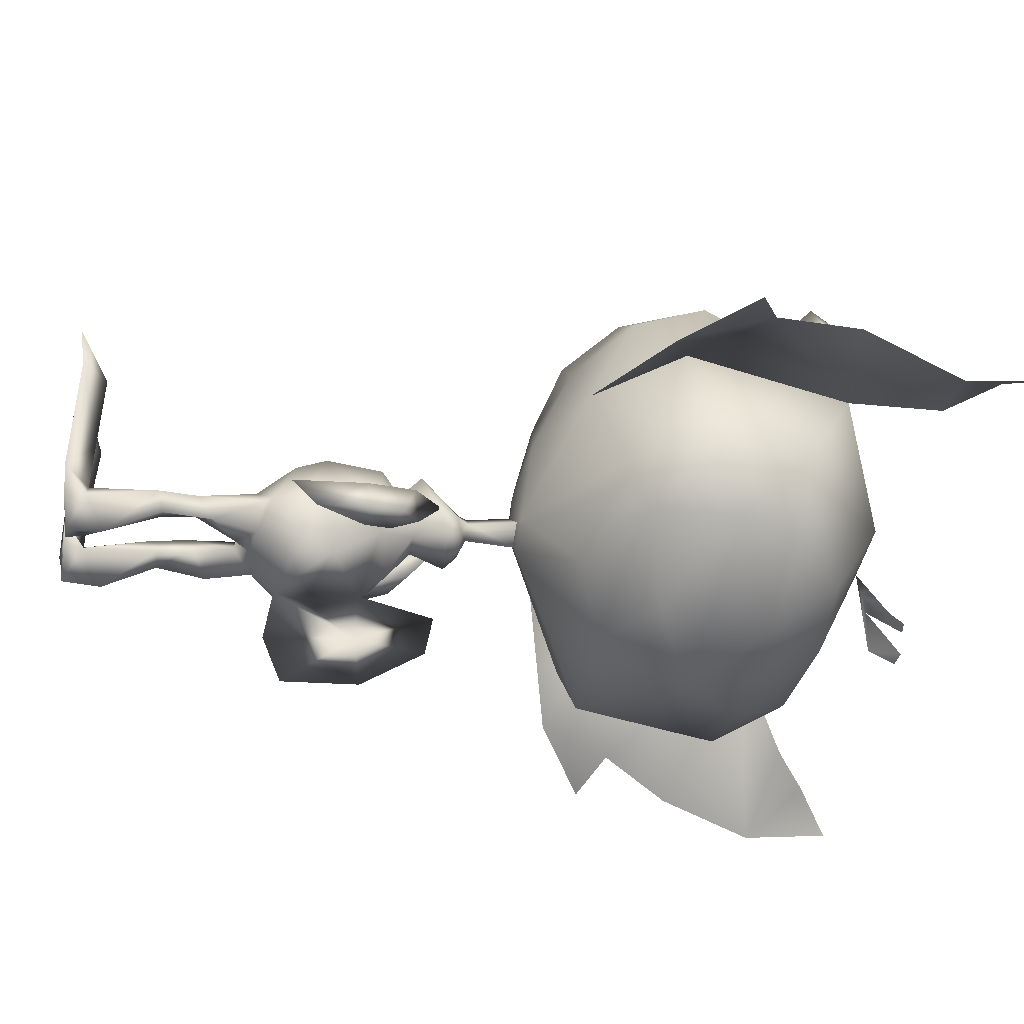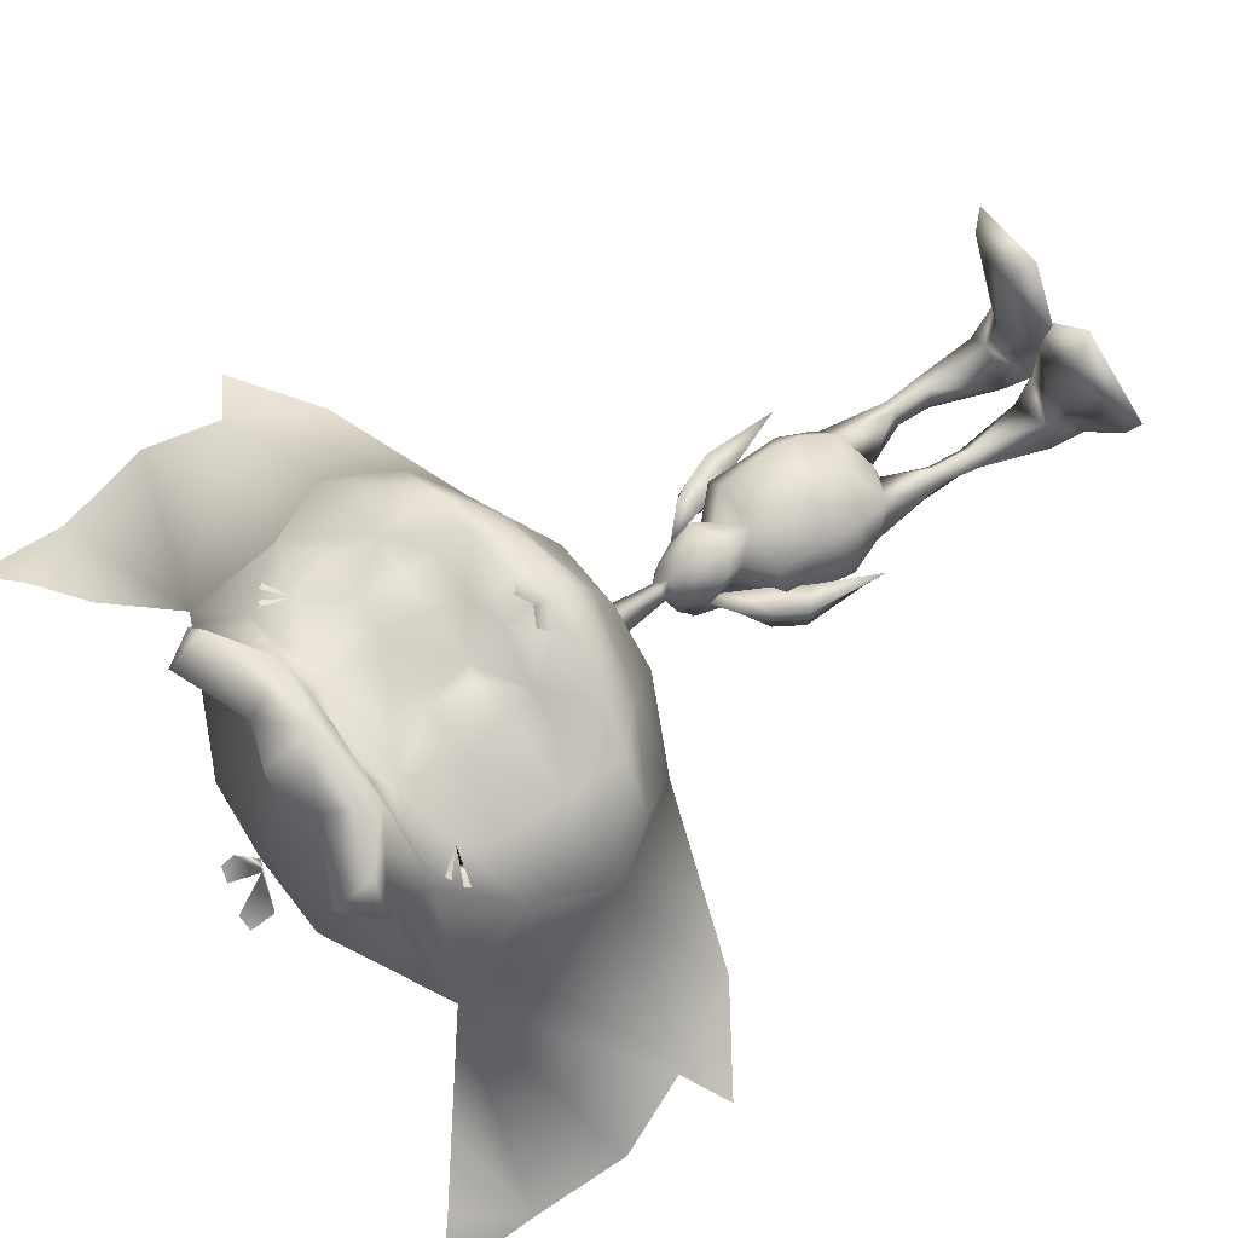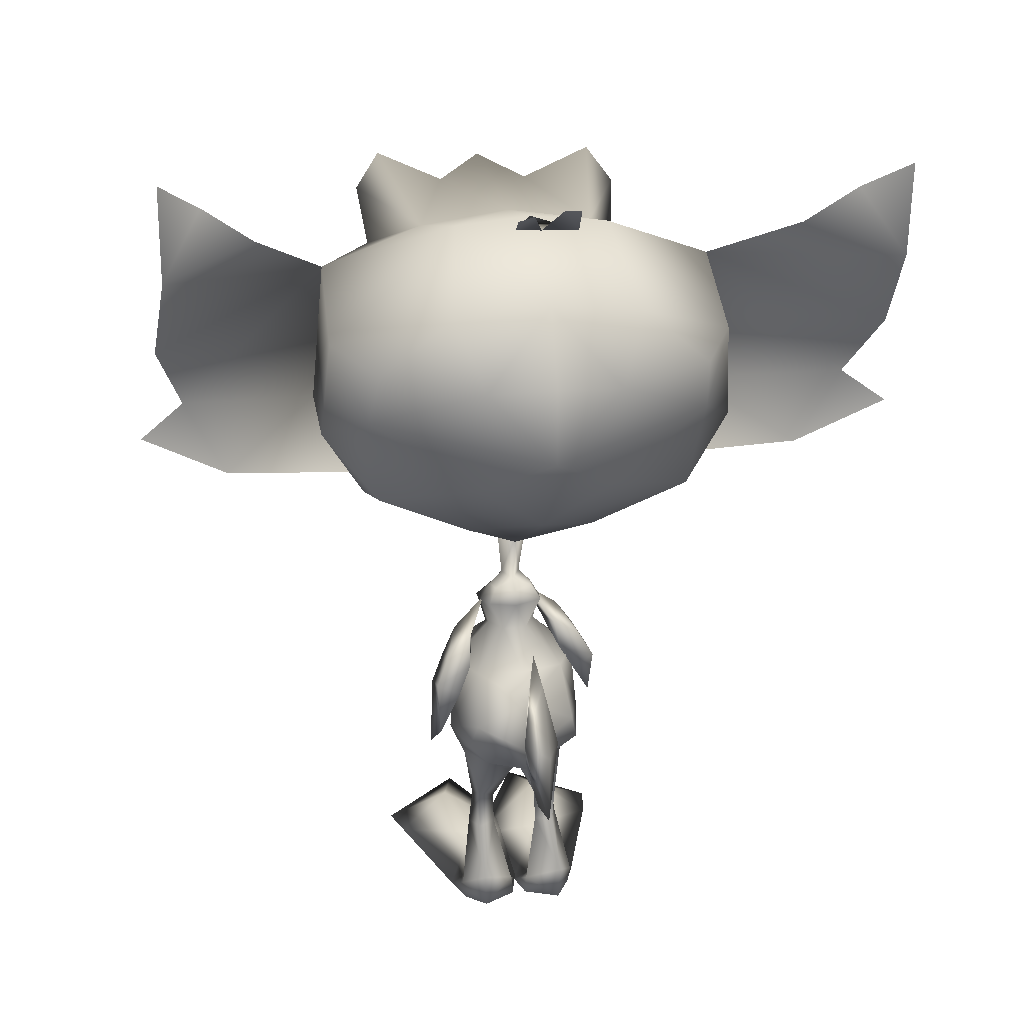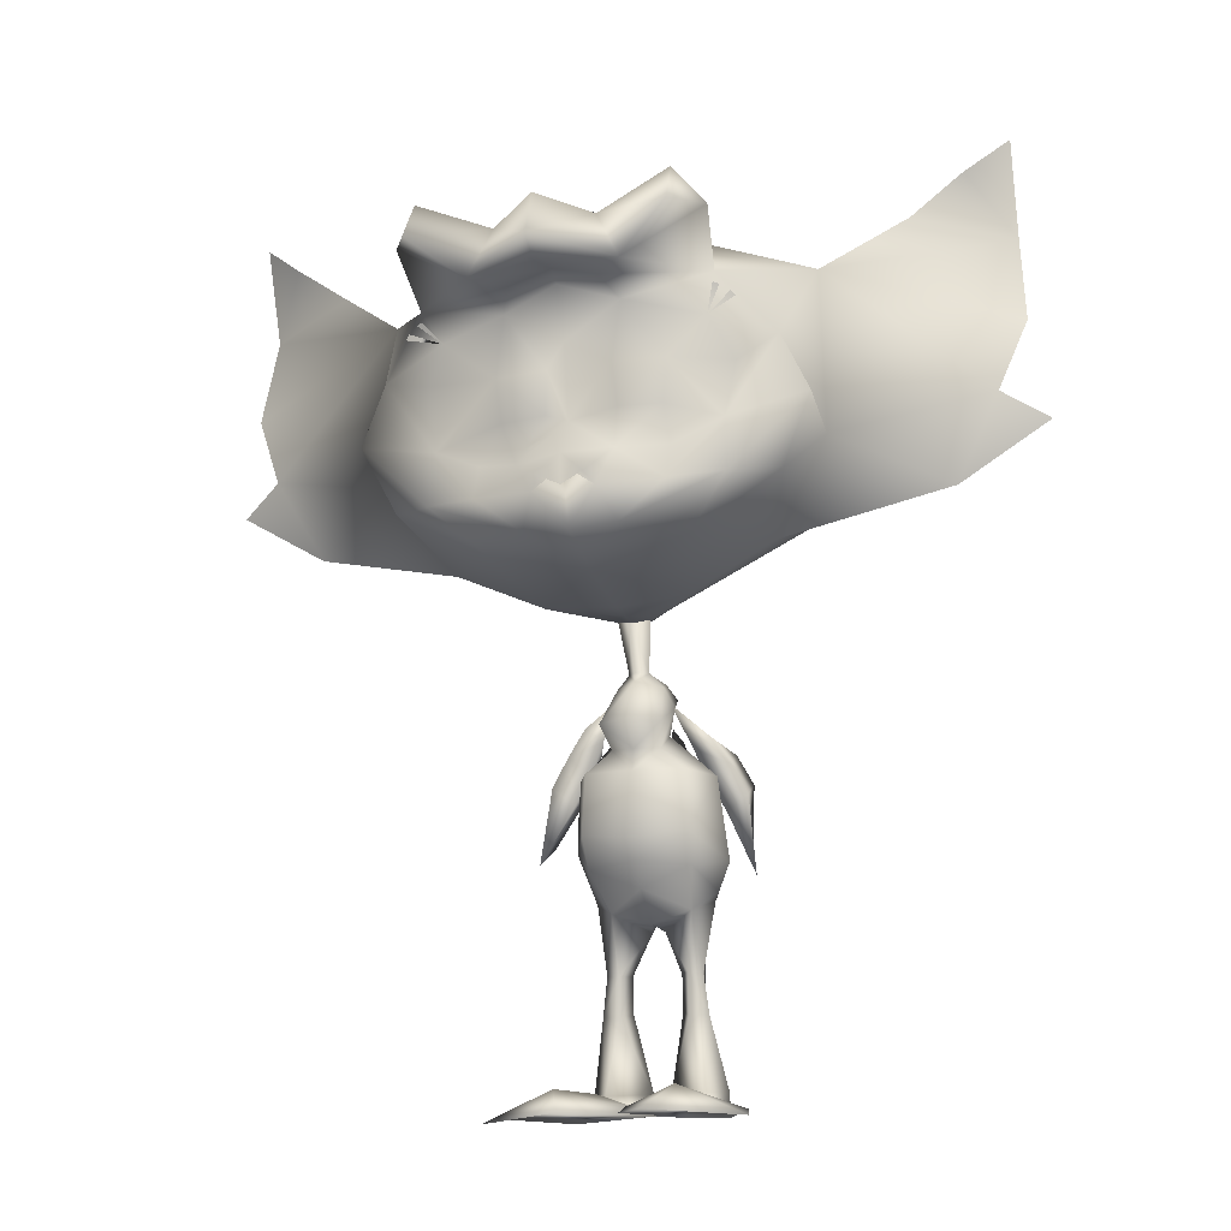
<metadata>
{"format":"obj","ext":"obj","renderer":"f3d","projection":"perspective","resolution":1024,"background":"white","views":[{"elev":-41.8,"azim":81.8,"up":"+Z"},{"elev":75.4,"azim":-121.7,"up":"+Z"},{"elev":31.2,"azim":167.9,"up":"+Y"},{"elev":-11.5,"azim":15.7,"up":"+Y"}]}
</metadata>
<code>
o Pike_Arm_L_Plane.002
v 0.7055 4.938 -2.045
v 0.7355 4.702 -1.624
v 0.5601 5.143 -1.414
v 1.077 4.922 -1.535
v 1.064 5.101 -1.98
v 0.8347 5.29 -1.339
v 0.6517 5.365 -1.808
v 0.3027 5.741 -1.178
v 0.9148 4.531 -2.209
v 1.242 3.782 -2.183
v 0.9448 4.296 -1.788
v 1.364 3.377 -1.85
v 1.287 4.516 -1.699
v 1.273 4.694 -2.144
f 3 1 2
f 3 2 4
f 3 7 1
f 1 7 5
f 4 6 3
f 7 6 5
f 4 5 6
f 6 7 8
f 7 3 8
f 6 8 3
f 10 12 11
f 10 11 9
f 11 12 13
f 9 14 10
f 14 13 10
f 10 13 12
f 14 4 13
f 4 14 5
f 13 4 11
f 4 2 11
f 11 2 9
f 2 1 9
f 9 1 14
f 1 5 14
o Pike_Arm_R_Plane.001
v -0.9087 4.886 -1.742
v -0.8981 4.796 -1.267
v -0.6958 5.272 -1.225
v -1.226 5.048 -1.221
v -1.256 5.077 -1.699
v -0.9591 5.447 -1.175
v -0.8248 5.363 -1.659
v -0.4072 5.901 -1.216
v -1.139 4.458 -1.748
v -1.473 3.771 -1.455
v -1.129 4.369 -1.273
v -1.564 3.497 -1.001
v -1.457 4.621 -1.227
v -1.487 4.649 -1.705
f 17 16 15
f 17 18 16
f 17 15 21
f 15 19 21
f 18 17 20
f 21 19 20
f 18 20 19
f 20 22 21
f 21 22 17
f 20 17 22
f 24 25 26
f 24 23 25
f 25 27 26
f 23 24 28
f 28 24 27
f 24 26 27
f 28 27 18
f 18 19 28
f 27 25 18
f 18 25 16
f 25 23 16
f 16 23 15
f 23 28 15
f 15 28 19
o PikeBody_Plane
v 0.04797 7.164 -1.056
v -0.01364 6.204 -1.174
v 0.1521 6.082 -1.502
v 0.1885 5.997 -1.205
v 0.281 5.885 -1.659
v 0.247 5.314 -1.325
v 0.3548 5.699 -1.205
v 0.302 5.42 -0.5904
v 0.2159 5.094 -0.9354
v 0.03455 5.328 -1.613
v 0.5868 4.793 -2.034
v 0.8827 4.754 -1.508
v 0.5793 4.78 -0.7876
v 0.8104 3.639 -2.514
v 0.8364 3.149 -1.76
v 0.6435 3.447 -0.9397
v 0.6573 3.91 -0.7419
v 1.001 3.57 -1.75
v 0.6937 4.091 -2.612
v 0.4234 2.938 -2.117
v 0.5155 2.88 -1.439
v 0.001547 2.617 -1.976
v 0.6225 2.02 -1.688
v 0.5635 2.276 -2.077
v 0.4188 2.026 -1.59
v 0.2792 2.011 -1.82
v 0.6948 1.445 -1.718
v 0.548 1.503 -2.013
v 0.4338 1.422 -1.588
v 0.2818 1.494 -1.874
v 0.8881 0.3708 -2.104
v 0.5586 0.722 -2.478
v 0.6042 0.3773 -1.717
v 0.03757 0.4047 -2.17
v 0.8529 0.05952 -2.125
v 0.5424 0.1389 -2.494
v 0.01743 0.09312 -2.232
v 1.009 0.01253 -1.648
v -0.09953 0.08383 -1.848
v 0.4898 0.3785 -0.774
v 1.615 0.09589 -0.09903
v -0.4458 0.02113 -0.4278
v 0.7421 0.4234 0.401
v 1.755 0.004032 0.4568
v 0.4899 0.07647 1.252
v 0.1495 4.5 -3.795
v 0.7764 3.019 -1.801
v -0.2037 6.962 -1.405
v -0.4762 7.135 -1.056
v -0.2019 6.931 -0.8027
v -0.1563 6.167 -1.402
v -0.3068 6.189 -1.174
v -0.1594 6.181 -0.9604
v -0.4556 6.073 -1.502
v -0.1518 6.065 -1.64
v -0.4895 5.988 -1.205
v -0.5788 5.873 -1.659
v -0.1484 5.847 -1.737
v -0.1514 6.052 -0.8989
v -0.5289 5.302 -1.325
v -0.6472 5.685 -1.205
v -0.5865 5.407 -0.5904
v -0.1429 5.464 -0.4321
v -0.1376 5.08 -0.7866
v -0.4914 5.082 -0.9354
v -0.3297 5.328 -1.632
v -0.1345 4.914 -2.335
v -0.8494 4.76 -2.034
v -1.143 4.707 -1.508
v -0.1256 4.56 -2.744
v -0.1313 4.765 -0.6949
v -0.1079 3.817 -0.5781
v -0.8418 4.749 -0.7876
v -1.015 3.594 -2.514
v -0.9916 3.204 -1.646
v -0.8387 3.411 -0.9397
v -0.09371 3.271 -2.846
v -0.1046 3.709 -2.947
v -0.0981 3.527 -0.7965
v -0.8772 3.873 -0.7419
v -1.206 3.698 -1.697
v -0.9209 4.051 -2.612
v -0.5939 2.913 -2.117
v -0.09051 3.141 -0.9841
v -0.6394 2.842 -1.425
v -0.1836 2.61 -1.975
v -0.0788 2.701 -1.542
v -0.08338 2.853 -2.089
v -0.7719 1.988 -1.682
v -0.7427 2.22 -2.162
v -0.5672 1.972 -1.555
v -0.4419 1.989 -1.839
v -0.8455 1.413 -1.729
v -0.7279 1.465 -2.04
v -0.5734 1.396 -1.627
v -0.4496 1.459 -1.926
v -1.066 0.3249 -2.062
v -0.7792 0.6669 -2.475
v -0.8053 0.3227 -1.701
v -0.2329 0.3622 -2.198
v -1.026 0.02425 -2.039
v -0.7597 0.0582 -2.451
v -0.2095 0.06885 -2.229
v -1.192 -0.05953 -1.627
v -0.09043 0.0613 -1.84
v -0.6804 0.3298 -0.7593
v -1.79 -0.02071 -0.07724
v 0.2761 0.01839 -0.4237
v -0.926 0.3621 0.418
v -1.91 -0.09976 0.4882
v -0.6445 0.02917 1.267
v -0.1539 5.705 -3.025
v -0.09117 3.168 -3.728
v -0.1249 4.532 -3.826
v -0.151 5.588 -3.714
v -0.0987 3.473 -4.507
v -0.1275 4.638 -4.417
v -0.3974 4.487 -3.795
v -0.9354 2.988 -1.764
v 1.721 9.164 1.38
v -0.3257 9.132 1.811
v 0.1704 8.115 2.272
v 2.853 9.5 1.171
v 2.431 10.34 1.153
v 0.4167 7.657 2.014
v 1.807 8.339 1.692
v 1.653 11.12 1.612
v 1.178 7.664 1.131
v 2.445 8.47 1.104
v 2.852 9.17 0.117
v 2.671 11.69 -0.3664
v 0.8246 7.101 -0.1401
v 1.545 10.52 1.615
v 0.4092 10.76 1.867
v 0.1989 11 2.247
v 0.9285 11.82 0.5768
v 2.063 7.799 -0.176
v 2.331 8.333 -1.685
v 0.1349 7.005 -1.11
v 2.97 9.502 -1.78
v 2.769 10.98 -1.68
v 0.6996 12.54 -1.151
v 1.016 11.72 -2.681
v 2.167 10.89 -2.725
v 2.32 10.01 -2.512
v 2.196 8.605 -2.462
v 0.7677 7.822 -2.377
v 1.715 11.84 2.254
v 0.6256 11.05 2.73
v 0.2495 11.77 2.479
v 1.358 11.7 3.04
v 1.294 12.3 2.561
v 0.3065 9.873 1.937
v 1.048 9.885 1.911
v 0.39 9.248 1.934
v 1.014 9.253 1.917
v 0.02624 8.293 2.34
v 5.038 9.972 -1.188
v 5.245 12.54 -2.297
v 4.566 13.38 -1.579
v 5.191 13.97 -2.04
v 4.433 8.668 -1.223
v 5.736 9.617 -1.559
v 5.413 11.11 -1.652
v 0.7722 9.033 -3.205
v 0.6421 10.75 -3.346
v 1.729 10.91 1.665
v 1.932 10.76 1.59
v 1.873 10.84 1.611
v 1.643 10.94 1.697
v -0.03931 12.85 -2.164
v 3.797 12.72 -1.468
v -0.3947 10.24 1.808
v -2.354 8.943 1.383
v -1.081 8.595 1.728
v -0.2932 8.571 2.302
v -0.7034 8.066 2.272
v -3.523 9.145 1.171
v -3.185 10.03 1.155
v -0.8974 7.584 2.014
v -0.2373 7.566 2.079
v -2.354 8.107 1.692
v -2.506 10.89 1.612
v -0.4273 10.97 2.063
v -0.2854 8.43 2.193
v -0.2187 7.242 1.139
v -1.654 7.506 1.131
v -3.003 8.166 1.104
v -3.485 8.817 0.117
v -3.586 11.34 -0.3664
v -1.224 6.993 -0.1401
v -0.2045 6.959 -0.1523
v -2.184 10.41 1.618
v -1.23 10.67 1.867
v -1.052 10.93 2.247
v -0.2744 8.232 1.928
v -1.868 11.66 0.5768
v -0.485 12.02 0.4578
v -2.549 7.542 -0.176
v -0.1756 6.959 -1.513
v -2.875 8.043 -1.685
v -0.5443 6.968 -1.11
v -0.1766 6.904 -0.4461
v -3.64 9.134 -1.78
v -3.604 10.63 -1.68
v -1.721 12.41 -1.151
v -0.5145 12.54 -1.021
v -0.4728 11.8 -2.695
v -1.944 11.56 -2.681
v -2.996 10.61 -2.725
v -3.05 9.712 -2.512
v -2.771 8.328 -2.462
v -1.264 7.709 -2.377
v -0.2438 7.683 -2.432
v -2.652 11.59 2.254
v -1.481 10.93 2.73
v -0.4421 11.24 3.425
v -1.188 11.69 2.479
v -0.4812 11.95 3.017
v -0.4269 10.97 3.1
v -0.4354 11.12 2.269
v -2.281 11.49 3.04
v -2.284 12.1 2.561
v -0.5991 9.823 1.937
v -1.325 9.762 1.914
v -0.6108 9.193 1.934
v -1.231 9.128 1.917
v -0.58 8.26 2.34
v -0.2682 8.12 2.362
v -5.747 9.372 -1.188
v -6.237 11.9 -2.297
v -5.655 12.81 -1.579
v -6.343 13.33 -2.04
v -5.001 8.142 -1.223
v -6.401 8.941 -1.559
v -6.246 10.46 -1.652
v -0.2743 8.231 -3.123
v -1.403 8.912 -3.205
v -0.3521 9.627 -3.723
v -1.465 10.64 -3.346
v -0.4148 10.75 -3.424
v -2.546 10.69 1.665
v -2.731 10.51 1.59
v -2.68 10.59 1.611
v -2.463 10.72 1.697
v -1.016 12.76 -2.164
v -0.5199 12.64 -1.804
v -4.819 12.24 -1.468
v 1.89 9.92 1.408
v -2.401 9.86 1.49
v 1.052 8.236 1.96
v -1.598 8.099 2.005
v 1.061 8.734 1.736
v 0.3343 8.701 1.9
v -1.645 8.639 1.602
v -0.7471 13.2 -2.392
v -0.2968 13.11 -2.325
v -1.006 13.16 -2.392
v -0.04431 13.07 -2.355
v -0.1696 6.864 -1.031
f 46 45 44
f 47 42 105
f 45 107 44
f 47 105 106
f 44 43 46
f 44 107 112
f 42 47 46
f 46 43 42
f 109 104 108
f 110 105 102
f 108 104 107
f 110 106 105
f 104 109 103
f 104 112 107
f 102 109 110
f 109 102 103
f 184 148 182
f 161 162 182
f 181 162 201
f 162 181 182
f 183 181 149
f 149 181 201
f 204 257 185
f 255 253 202
f 278 253 221
f 221 253 222
f 252 201 222
f 222 253 252
f 254 149 252
f 149 201 252
f 149 254 203
f 203 254 255
f 204 256 257
f 161 182 277
f 182 148 277
f 253 278 202
f 184 281 148
f 203 255 283
f 149 282 183
f 184 183 282
f 184 282 281
f 202 283 255
f 150 224 213
f 184 182 183
f 181 183 182
f 150 185 224
f 185 204 224
f 195 198 161
f 196 197 161
f 205 213 224
f 255 254 253
f 252 253 254
f 205 224 256
f 256 224 204
f 270 221 273
f 271 272 221
f 76 30 79
f 78 30 29
f 76 29 30
f 78 81 30
f 50 53 49
f 50 48 52 54
f 49 115 50
f 115 116 50
f 48 50 116
f 49 53 51
f 50 54 53
f 54 56 58
f 51 56 52
f 54 57 53
f 53 55 51
f 57 62 61
f 55 61 59
f 58 60 62
f 55 60 56
f 54 52 56
f 51 55 56
f 54 58 57
f 53 57 55
f 57 58 62
f 55 57 61
f 58 56 60
f 55 59 60
f 62 64 65
f 59 64 60
f 66 63 59
f 59 61 66
f 65 67 62
f 62 67 61
f 67 68 61
f 66 68 69
f 69 73 70
f 66 69 70
f 70 67 66
f 67 65 66
f 66 65 63
f 64 63 65
f 72 71 73
f 70 71 68
f 69 71 72
f 69 72 73
f 70 73 71
f 69 68 71
f 62 60 64
f 59 63 64
f 67 70 68
f 66 61 68
f 49 51 75
f 52 75 51
f 52 48 75
f 76 79 80
f 78 77 80
f 76 80 77
f 78 80 81
f 114 113 119
f 114 120 118 111
f 113 114 115
f 115 114 116
f 111 116 114
f 113 117 119
f 114 119 120
f 120 124 122
f 117 118 122
f 120 119 123
f 119 117 121
f 123 127 128
f 121 125 127
f 124 128 126
f 121 122 126
f 120 122 118
f 117 122 121
f 120 123 124
f 119 121 123
f 123 128 124
f 121 127 123
f 124 126 122
f 121 126 125
f 128 131 130
f 125 126 130
f 132 125 129
f 125 132 127
f 131 128 133
f 128 127 133
f 133 127 134
f 132 135 134
f 135 136 139
f 132 136 135
f 136 132 133
f 133 132 131
f 132 129 131
f 130 131 129
f 138 139 137
f 136 134 137
f 135 138 137
f 135 139 138
f 136 137 139
f 135 137 134
f 128 130 126
f 125 130 129
f 133 134 136
f 132 134 127
f 113 147 117
f 118 117 147
f 118 147 111
f 148 154 151
f 153 150 209
f 150 213 209
f 153 154 279
f 214 153 209
f 153 214 156
f 154 153 156
f 157 151 154
f 154 156 157
f 152 151 158
f 165 158 157
f 156 165 157
f 214 160 156
f 214 220 160
f 151 152 148
f 152 155 161
f 161 155 162
f 212 201 162
f 162 163 212
f 156 160 165
f 151 157 158
f 167 160 231
f 220 231 160
f 160 167 165
f 167 166 165
f 158 165 166
f 166 167 175
f 228 175 167
f 242 175 228
f 279 148 281
f 162 155 163
f 149 203 204
f 202 206 210
f 208 209 205
f 205 209 213
f 208 280 210
f 214 209 208
f 208 215 214
f 210 215 208
f 216 210 206
f 210 216 215
f 207 217 206
f 227 216 217
f 215 216 227
f 214 215 219
f 214 219 220
f 206 202 207
f 207 221 211
f 221 222 211
f 212 222 201
f 222 212 223
f 215 227 219
f 206 217 216
f 230 231 219
f 220 219 231
f 219 227 230
f 230 227 229
f 217 229 227
f 229 241 230
f 228 230 241
f 242 228 241
f 256 204 203
f 203 205 256
f 222 223 211
f 152 277 148
f 161 277 152
f 202 278 207
f 207 278 221
f 203 280 205
f 279 150 153
f 280 208 205
f 210 280 202
f 154 148 279
f 283 280 203
f 149 204 282
f 185 282 204
f 185 150 282
f 279 282 150
f 279 281 282
f 280 283 202
f 167 288 228
f 230 228 288
f 288 231 230
f 288 167 231
f 76 77 29
f 29 77 78
f 74 106 105
f 98 74 140
f 74 98 106
f 141 74 105
f 144 74 141
f 145 74 144
f 140 74 143
f 143 74 145
f 98 140 142 106
f 106 142 141 105
f 140 143 145 142
f 142 145 144 141
f 146 105 106
f 98 140 146
f 146 106 98
f 141 105 146
f 144 141 146
f 145 144 146
f 140 143 146
f 143 145 146
f 158 159 152
f 152 159 155
f 155 159 164
f 155 164 163
f 235 170 236
f 171 236 170
f 170 169 171
f 169 172 171
f 169 168 173
f 169 173 172
f 174 173 168
f 168 166 174
f 175 174 166
f 177 163 155
f 178 245 177
f 247 245 178
f 248 177 245
f 226 178 164
f 247 178 226
f 163 249 212
f 163 177 249
f 177 248 249
f 164 176 155
f 179 177 176
f 155 176 177
f 180 179 176
f 179 178 177
f 179 180 178
f 176 164 180
f 180 164 178
f 158 186 159
f 159 186 192
f 188 200 187
f 189 188 187
f 158 165 190
f 186 158 190
f 190 191 186
f 159 192 187
f 175 242 265
f 193 174 265
f 175 265 174
f 267 193 265
f 174 193 173
f 193 267 173
f 194 173 267
f 173 194 172
f 172 194 171
f 236 171 194
f 269 236 194
f 194 267 269
f 187 200 159
f 217 207 218
f 207 211 218
f 211 225 218
f 211 225 223
f 235 236 234
f 237 234 236
f 234 237 233
f 233 237 238
f 233 239 232
f 233 238 239
f 240 232 239
f 232 240 229
f 241 229 240
f 244 211 223
f 246 244 245
f 247 246 245
f 248 245 244
f 226 225 246
f 247 226 246
f 223 212 249
f 223 249 244
f 244 249 248
f 225 211 243
f 250 243 244
f 211 244 243
f 251 243 250
f 250 244 246
f 250 246 251
f 243 251 225
f 251 246 225
f 217 218 258
f 218 264 258
f 260 259 276
f 261 259 260
f 217 262 227
f 258 262 217
f 262 258 263
f 218 259 264
f 241 265 242
f 266 265 240
f 241 240 265
f 267 265 266
f 240 239 266
f 266 239 267
f 268 267 239
f 239 238 268
f 238 237 268
f 236 268 237
f 269 268 236
f 268 269 267
f 259 218 276
f 79 30 31
f 79 31 83
f 32 31 30
f 31 32 33
f 31 33 83
f 33 86 83
f 30 81 87
f 32 30 87
f 35 36 37
f 36 91 92
f 92 37 36
f 87 36 32
f 35 32 36
f 87 91 36
f 86 38 94
f 86 33 38
f 39 95 38
f 38 95 94
f 35 38 33
f 34 38 35
f 37 34 35
f 38 34 39
f 39 98 95
f 37 92 99
f 99 45 41
f 99 41 37
f 37 40 34
f 34 40 39
f 37 41 40
f 40 41 45
f 45 100 107
f 98 39 47
f 39 40 46
f 40 45 46
f 98 47 106
f 99 100 45
f 39 46 47
f 42 48 105
f 112 49 44
f 49 112 115
f 48 116 105
f 44 49 43
f 42 43 48
f 43 49 75
f 43 75 48
f 79 82 80
f 79 83 82
f 84 80 82
f 82 85 84
f 82 83 85
f 85 83 86
f 80 87 81
f 84 87 80
f 89 93 90
f 90 92 91
f 92 90 93
f 87 84 90
f 89 90 84
f 87 90 91
f 86 94 85
f 96 94 95
f 89 85 94
f 88 89 94
f 93 89 88
f 94 96 88
f 96 95 98
f 93 99 92
f 99 101 108
f 99 93 101
f 93 88 97
f 88 96 97
f 93 97 101
f 97 108 101
f 108 107 100
f 98 110 96
f 96 109 97
f 97 109 108
f 98 106 110
f 99 108 100
f 96 110 109
f 102 105 111
f 112 104 113
f 113 115 112
f 111 105 116
f 104 103 113
f 102 111 103
f 103 147 113
f 103 111 147
f 33 32 35
f 85 89 84
f 168 158 166
f 158 169 159
f 158 168 169
f 164 159 170
f 169 170 159
f 164 170 226
f 170 235 226
f 275 199 235
f 232 229 217
f 217 218 233
f 217 233 232
f 225 234 218
f 233 218 234
f 225 226 234
f 234 226 235
f 275 235 274
f 274 284 275
f 275 285 199
f 286 284 274
f 199 285 287

</code>
